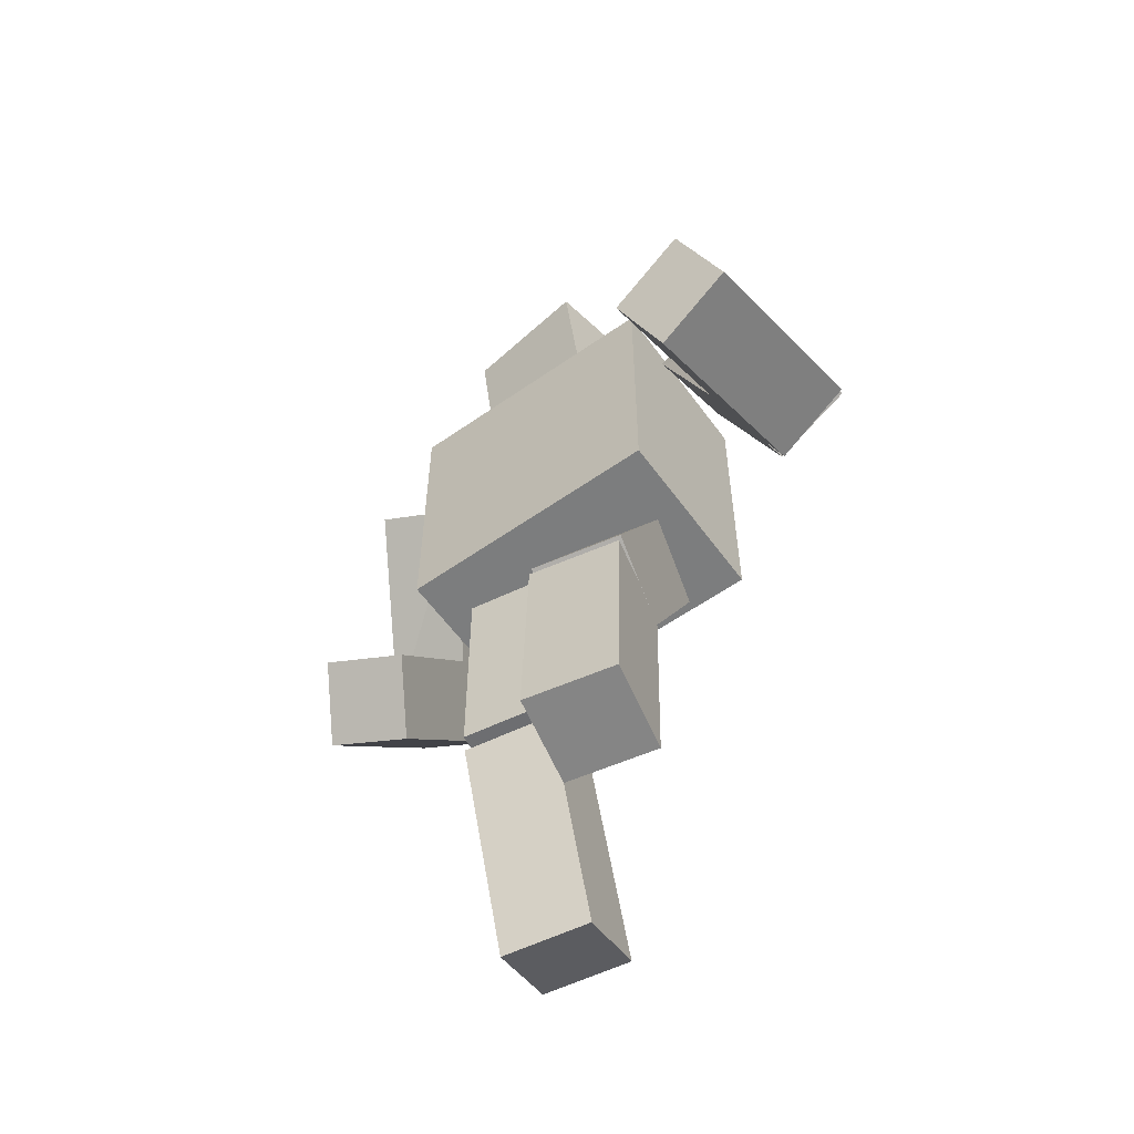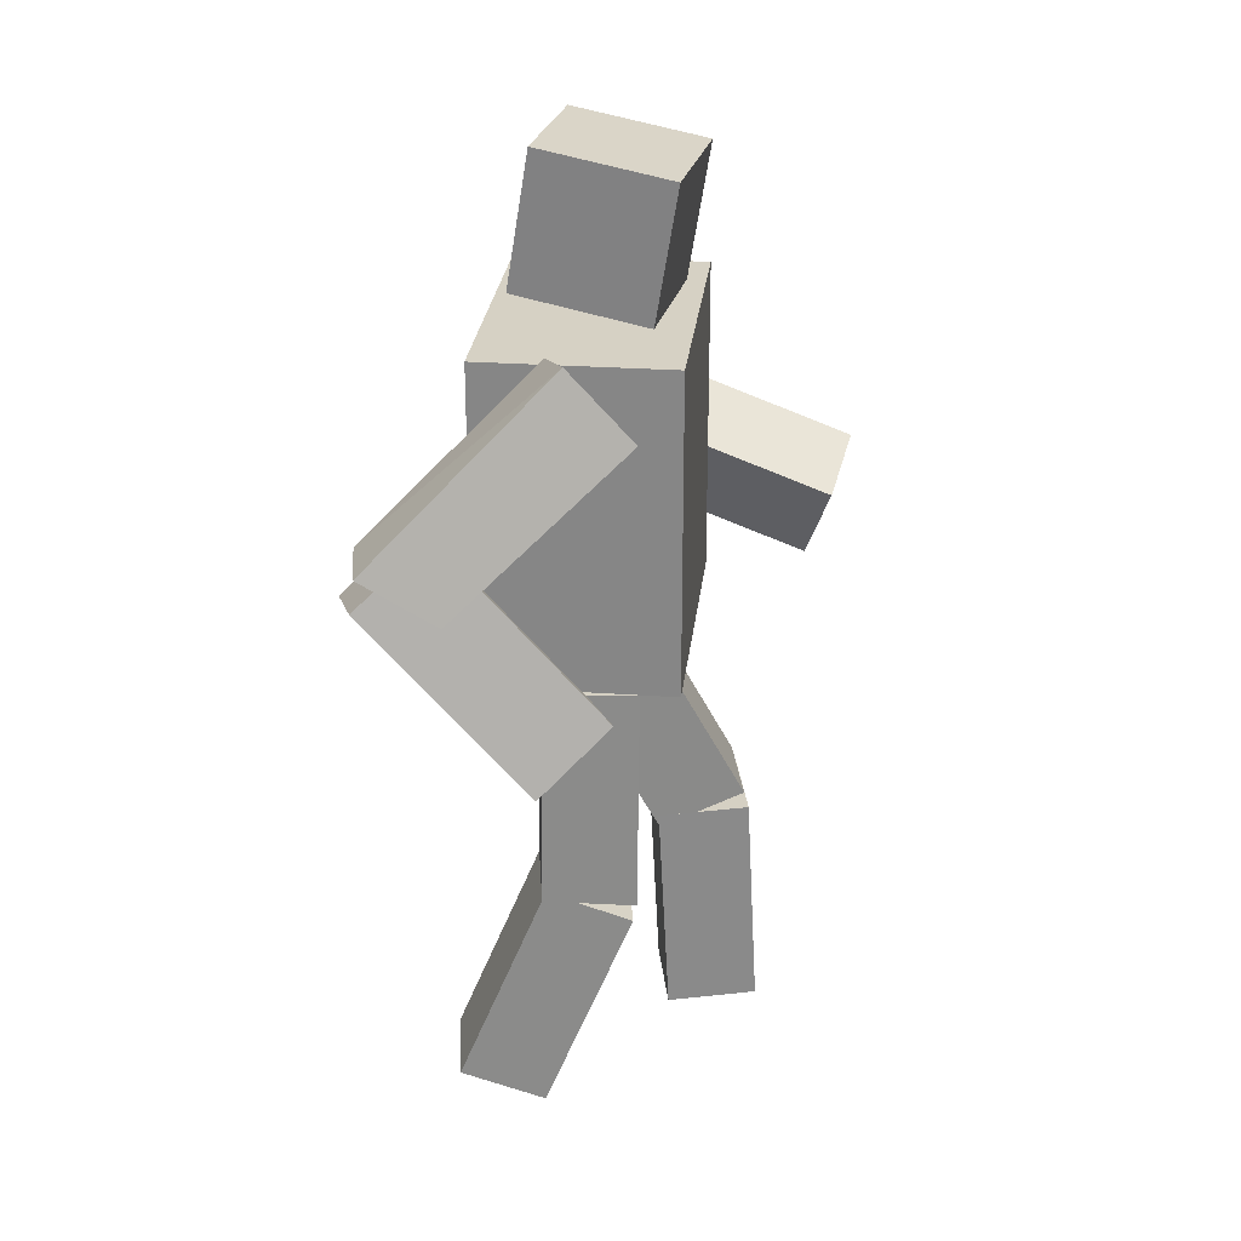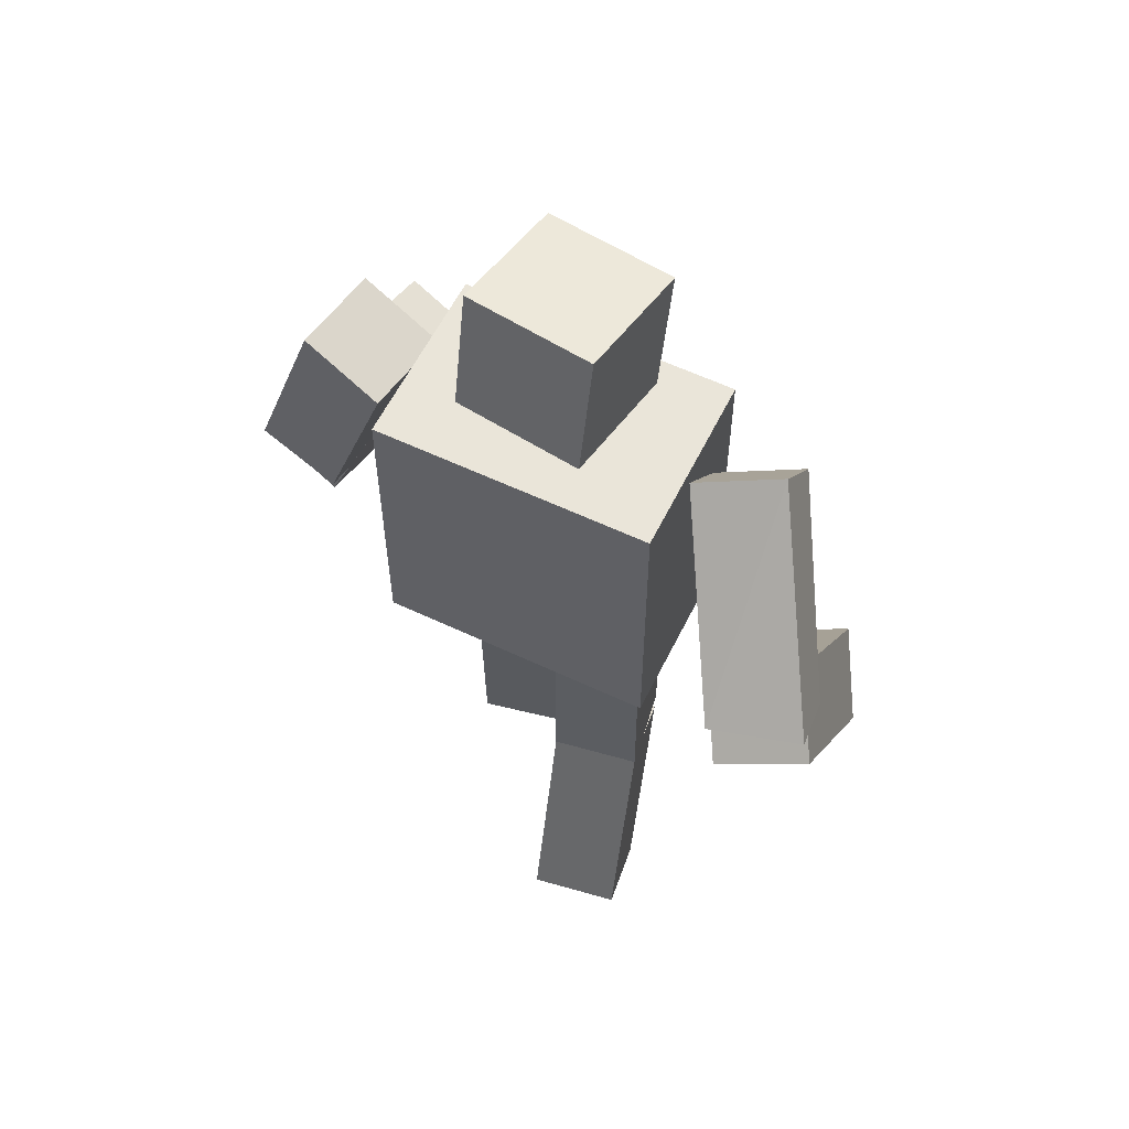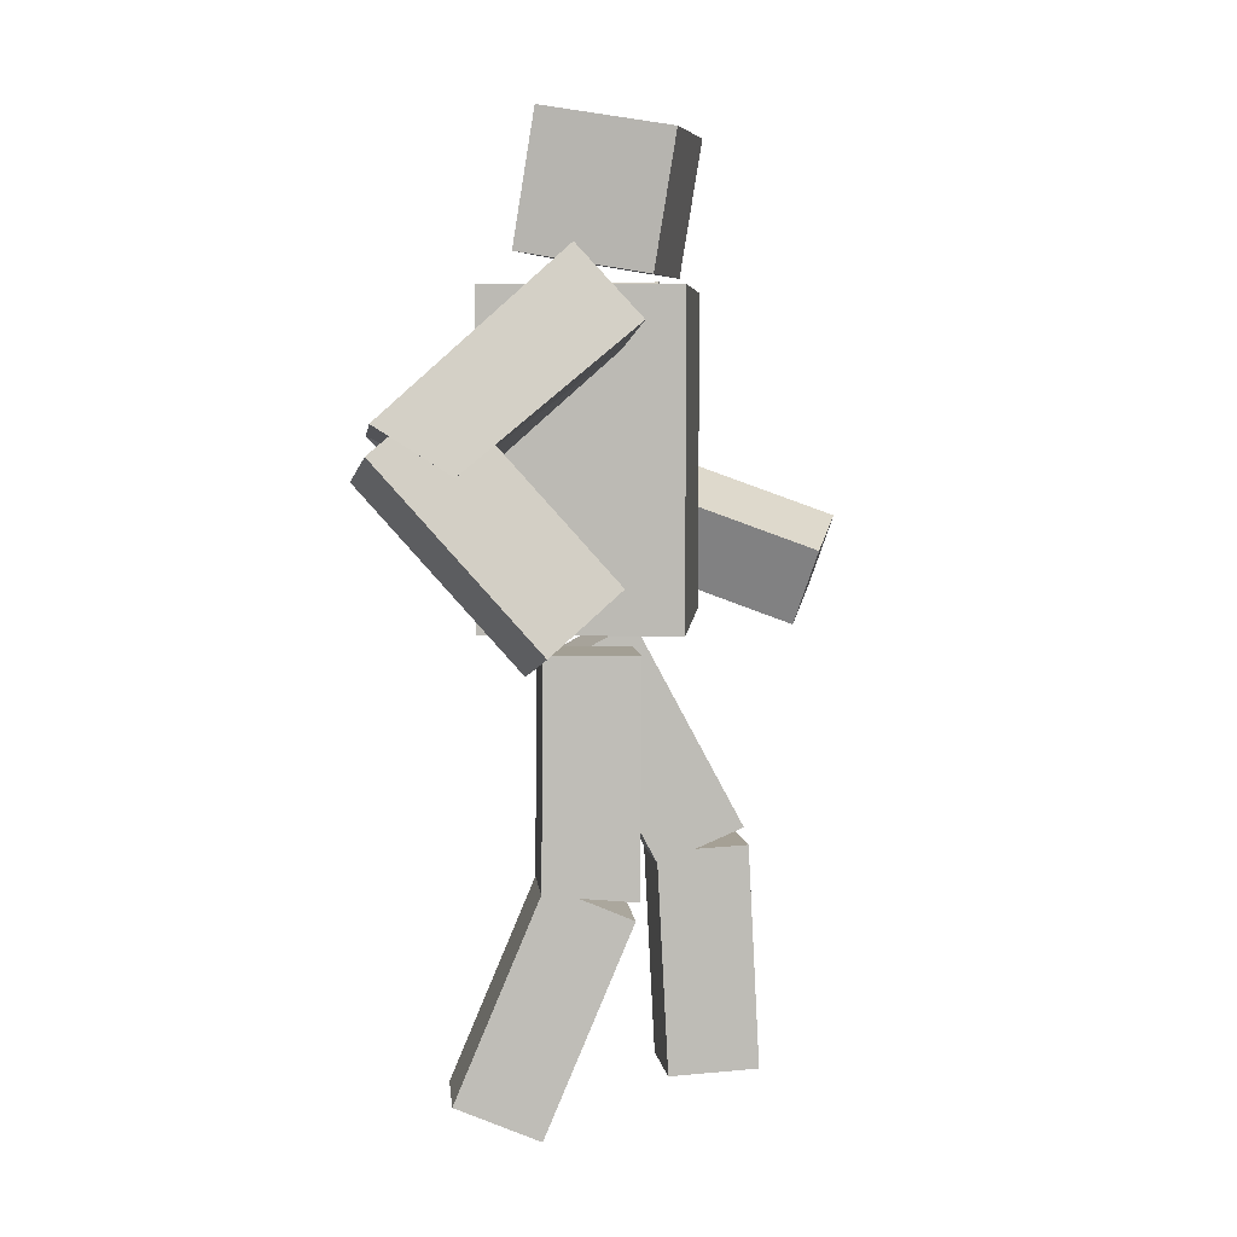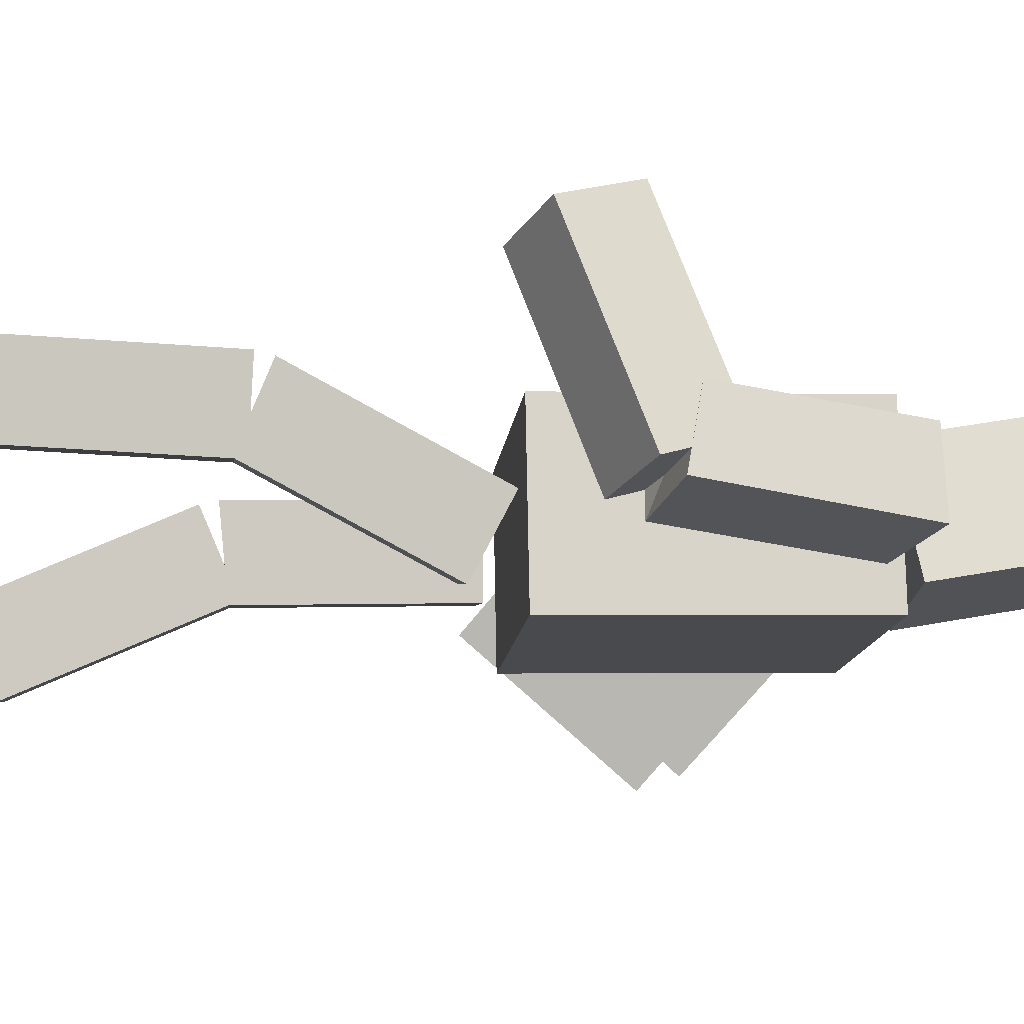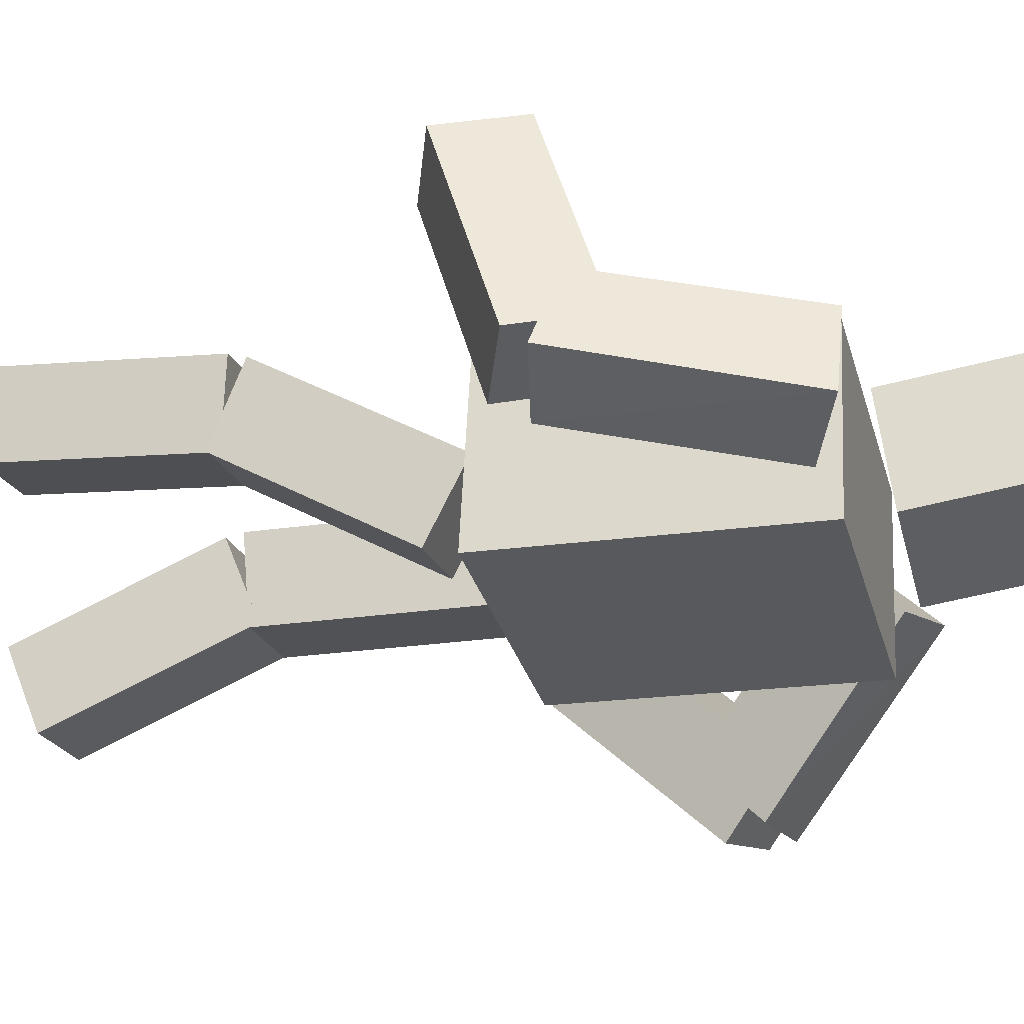
<metadata>
{"format":"obj","ext":"obj","renderer":"f3d","projection":"perspective","resolution":1024,"background":"white","views":[{"elev":-59.0,"azim":25.1,"up":"+Y"},{"elev":26.8,"azim":-94.4,"up":"+Y"},{"elev":58.6,"azim":-164.6,"up":"+Y"},{"elev":5.6,"azim":-96.5,"up":"+Y"},{"elev":-2.4,"azim":84.1,"up":"+Z"},{"elev":-19.7,"azim":105.2,"up":"+Z"}]}
</metadata>
<code>
o Cube.001_Cube.000
v 0.693 0.2702 1.087
v 0.8686 -0.08353 0.9992
v 1.047 0.4117 1.224
v 1.222 0.05792 1.136
v 0.9126 0.6067 0.1713
v 1.088 0.253 0.08343
v 1.442 0.3944 0.2202
v 1.266 0.7482 0.3081
v 0.08377 -1.964 0.7188
v 0.07531 -1.986 0.3148
v 0.4883 -1.964 0.7103
v 0.4798 -1.985 0.3063
v 0.0808 -0.9657 0.6665
v 0.07234 -0.9869 0.2626
v 0.4768 -0.9861 0.2541
v 0.4853 -0.965 0.658
v 0.5867 1.352 0.2462
v 0.7324 1.346 -0.1312
v 0.9409 1.493 0.3808
v 1.087 1.488 0.003422
v 0.06726 0.01339 0.1606
v 0.06082 -0.176 -0.1969
v 0.4718 0.01479 0.1525
v 0.4653 -0.1746 -0.2049
v 0.9087 0.415 0.3845
v 1.057 0.4012 0.008331
v 1.43 0.4885 0.1523
v 1.264 0.5739 0.4975
v 0.08008 -0.888 0.6452
v 0.07305 -1.047 0.2699
v 0.4776 -1.046 0.2619
v 0.4846 -0.8866 0.6366
v -0.983 0.1732 -0.09589
v -1.093 -0.07448 -0.3962
v -1.369 0.2831 -0.04479
v -1.479 0.03536 -0.3451
v -0.8588 0.9159 -0.754
v -0.9691 0.6682 -1.054
v -1.355 0.778 -1.003
v -1.245 1.026 -0.7029
v -0.07958 -2.091 -0.2756
v -0.07115 -1.934 -0.6485
v -0.4841 -2.089 -0.284
v -0.4757 -1.932 -0.6569
v -0.08415 -1.169 0.1119
v -0.07572 -1.012 -0.261
v -0.4802 -1.01 -0.2695
v -0.4886 -1.167 0.1034
v -0.6858 1.173 0.01935
v -0.6342 1.47 -0.2507
v -1.072 1.285 0.06849
v -1.02 1.582 -0.2015
v -0.07944 -0.07157 0.1362
v -0.07158 -0.0659 -0.2682
v -0.484 -0.06971 0.1284
v -0.4761 -0.06403 -0.2761
v -0.9593 0.5524 -0.7154
v -0.9109 0.8411 -0.992
v -1.318 0.8977 -0.9853
v -1.336 0.6972 -0.6725
v -0.08408 -1.092 0.128
v -0.07592 -1.055 -0.2779
v -0.4804 -1.053 -0.286
v -0.4886 -1.09 0.1197
v 0.5362 0.03264 0.5083
v 0.5362 1.433 0.5083
v 0.6915 0.03264 -0.3172
v 0.6915 1.433 -0.3172
v -0.7021 0.03264 0.2753
v -0.7021 1.433 0.2753
v -0.5468 0.03264 -0.5502
v -0.5468 1.433 -0.5502
v 0.1834 1.482 0.3709
v 0.154 2.074 0.4643
v 0.3656 1.58 -0.1923
v 0.3362 2.172 -0.09891
v -0.3875 1.483 0.1864
v -0.4169 2.074 0.2797
v -0.2053 1.58 -0.3769
v -0.2347 2.172 -0.2835
f 4 1 2
f 8 1 3
f 7 3 4
f 6 4 2
f 5 2 1
f 10 11 9
f 16 9 11
f 15 11 12
f 10 15 12
f 9 14 10
f 25 18 26
f 26 20 27
f 20 28 27
f 28 17 25
f 20 17 19
f 21 30 29
f 30 24 31
f 31 23 32
f 32 21 29
f 22 23 24
f 28 26 27
f 7 5 8
f 16 14 13
f 32 30 31
f 34 35 36
f 33 40 35
f 35 39 36
f 36 38 34
f 34 37 33
f 41 44 42
f 41 48 43
f 43 47 44
f 44 46 42
f 41 46 45
f 57 50 49
f 58 52 50
f 60 52 59
f 60 49 51
f 51 50 52
f 62 53 61
f 62 56 54
f 63 55 56
f 64 53 55
f 56 53 54
f 67 66 65
f 71 68 67
f 69 72 71
f 65 70 69
f 65 71 67
f 70 68 72
f 75 74 73
f 79 76 75
f 79 78 80
f 73 78 77
f 75 77 79
f 78 76 80
f 60 58 57
f 40 38 39
f 45 47 48
f 64 62 61
f 4 3 1
f 8 5 1
f 7 8 3
f 6 7 4
f 5 6 2
f 10 12 11
f 16 13 9
f 15 16 11
f 10 14 15
f 9 13 14
f 25 17 18
f 26 18 20
f 20 19 28
f 28 19 17
f 20 18 17
f 21 22 30
f 30 22 24
f 31 24 23
f 32 23 21
f 22 21 23
f 28 25 26
f 7 6 5
f 16 15 14
f 32 29 30
f 34 33 35
f 33 37 40
f 35 40 39
f 36 39 38
f 34 38 37
f 41 43 44
f 41 45 48
f 43 48 47
f 44 47 46
f 41 42 46
f 57 58 50
f 58 59 52
f 60 51 52
f 60 57 49
f 51 49 50
f 62 54 53
f 62 63 56
f 63 64 55
f 64 61 53
f 56 55 53
f 67 68 66
f 71 72 68
f 69 70 72
f 65 66 70
f 65 69 71
f 70 66 68
f 75 76 74
f 79 80 76
f 79 77 78
f 73 74 78
f 75 73 77
f 78 74 76
f 60 59 58
f 40 37 38
f 45 46 47
f 64 63 62

</code>
